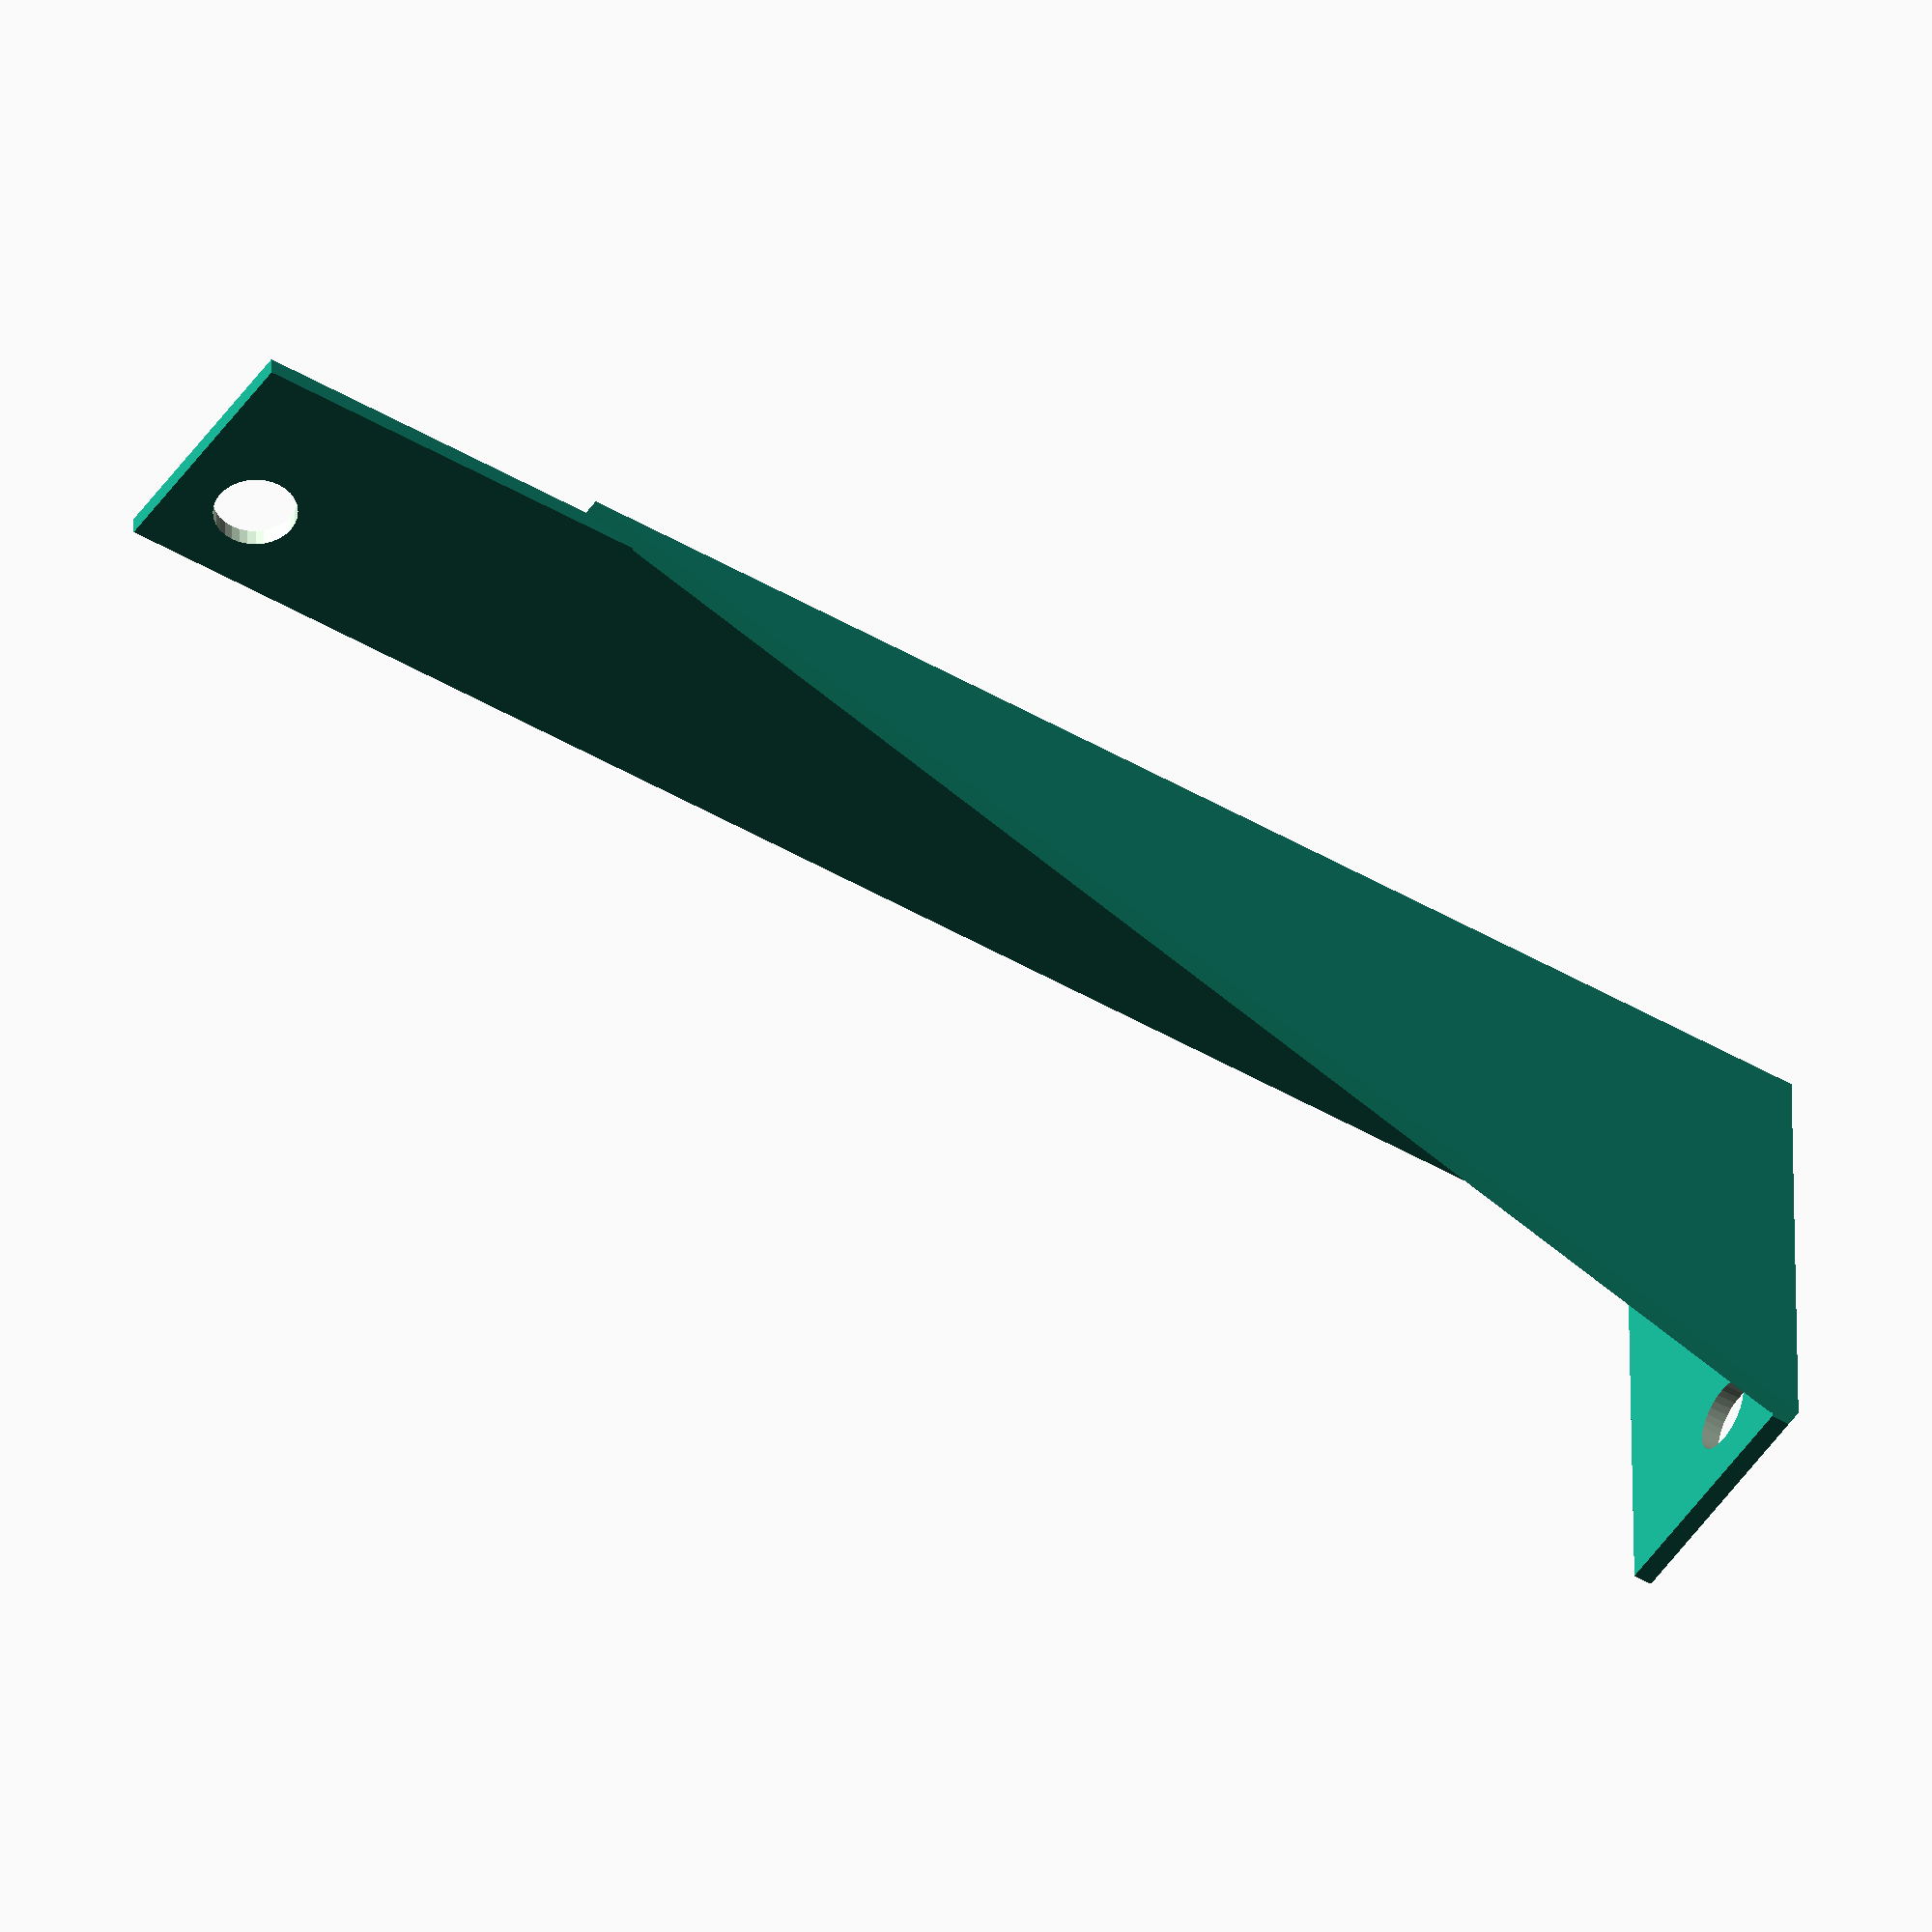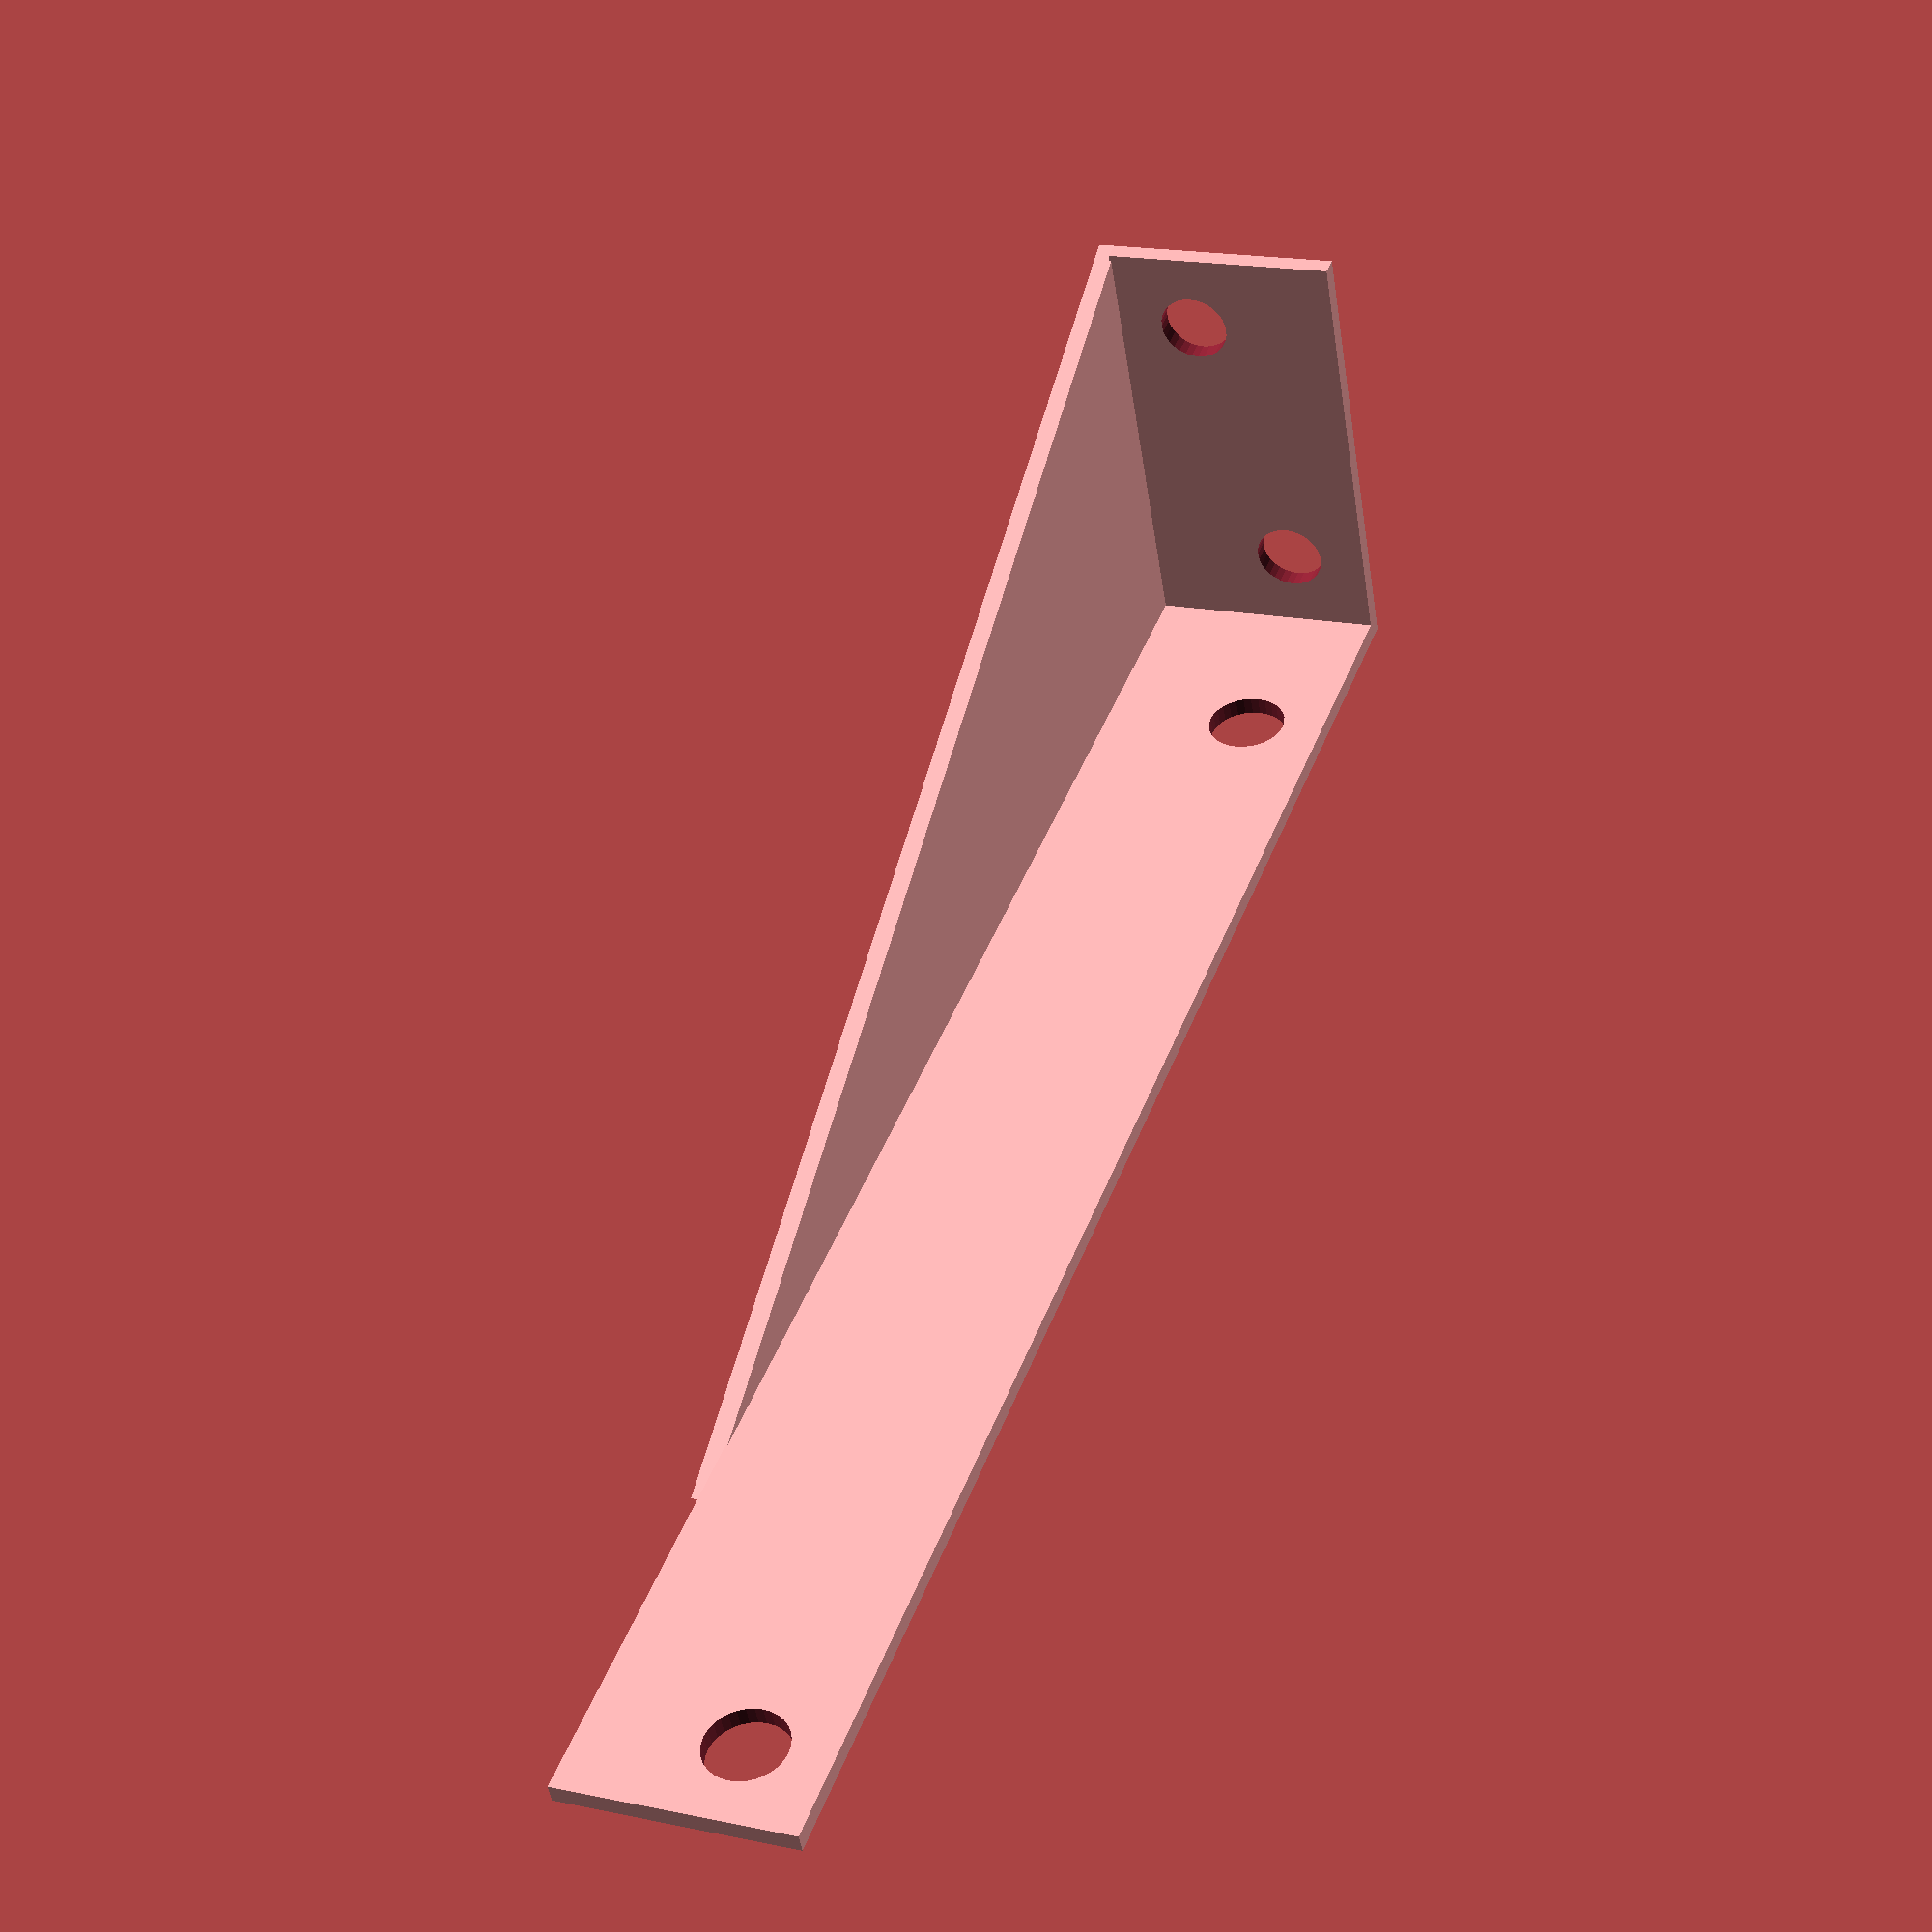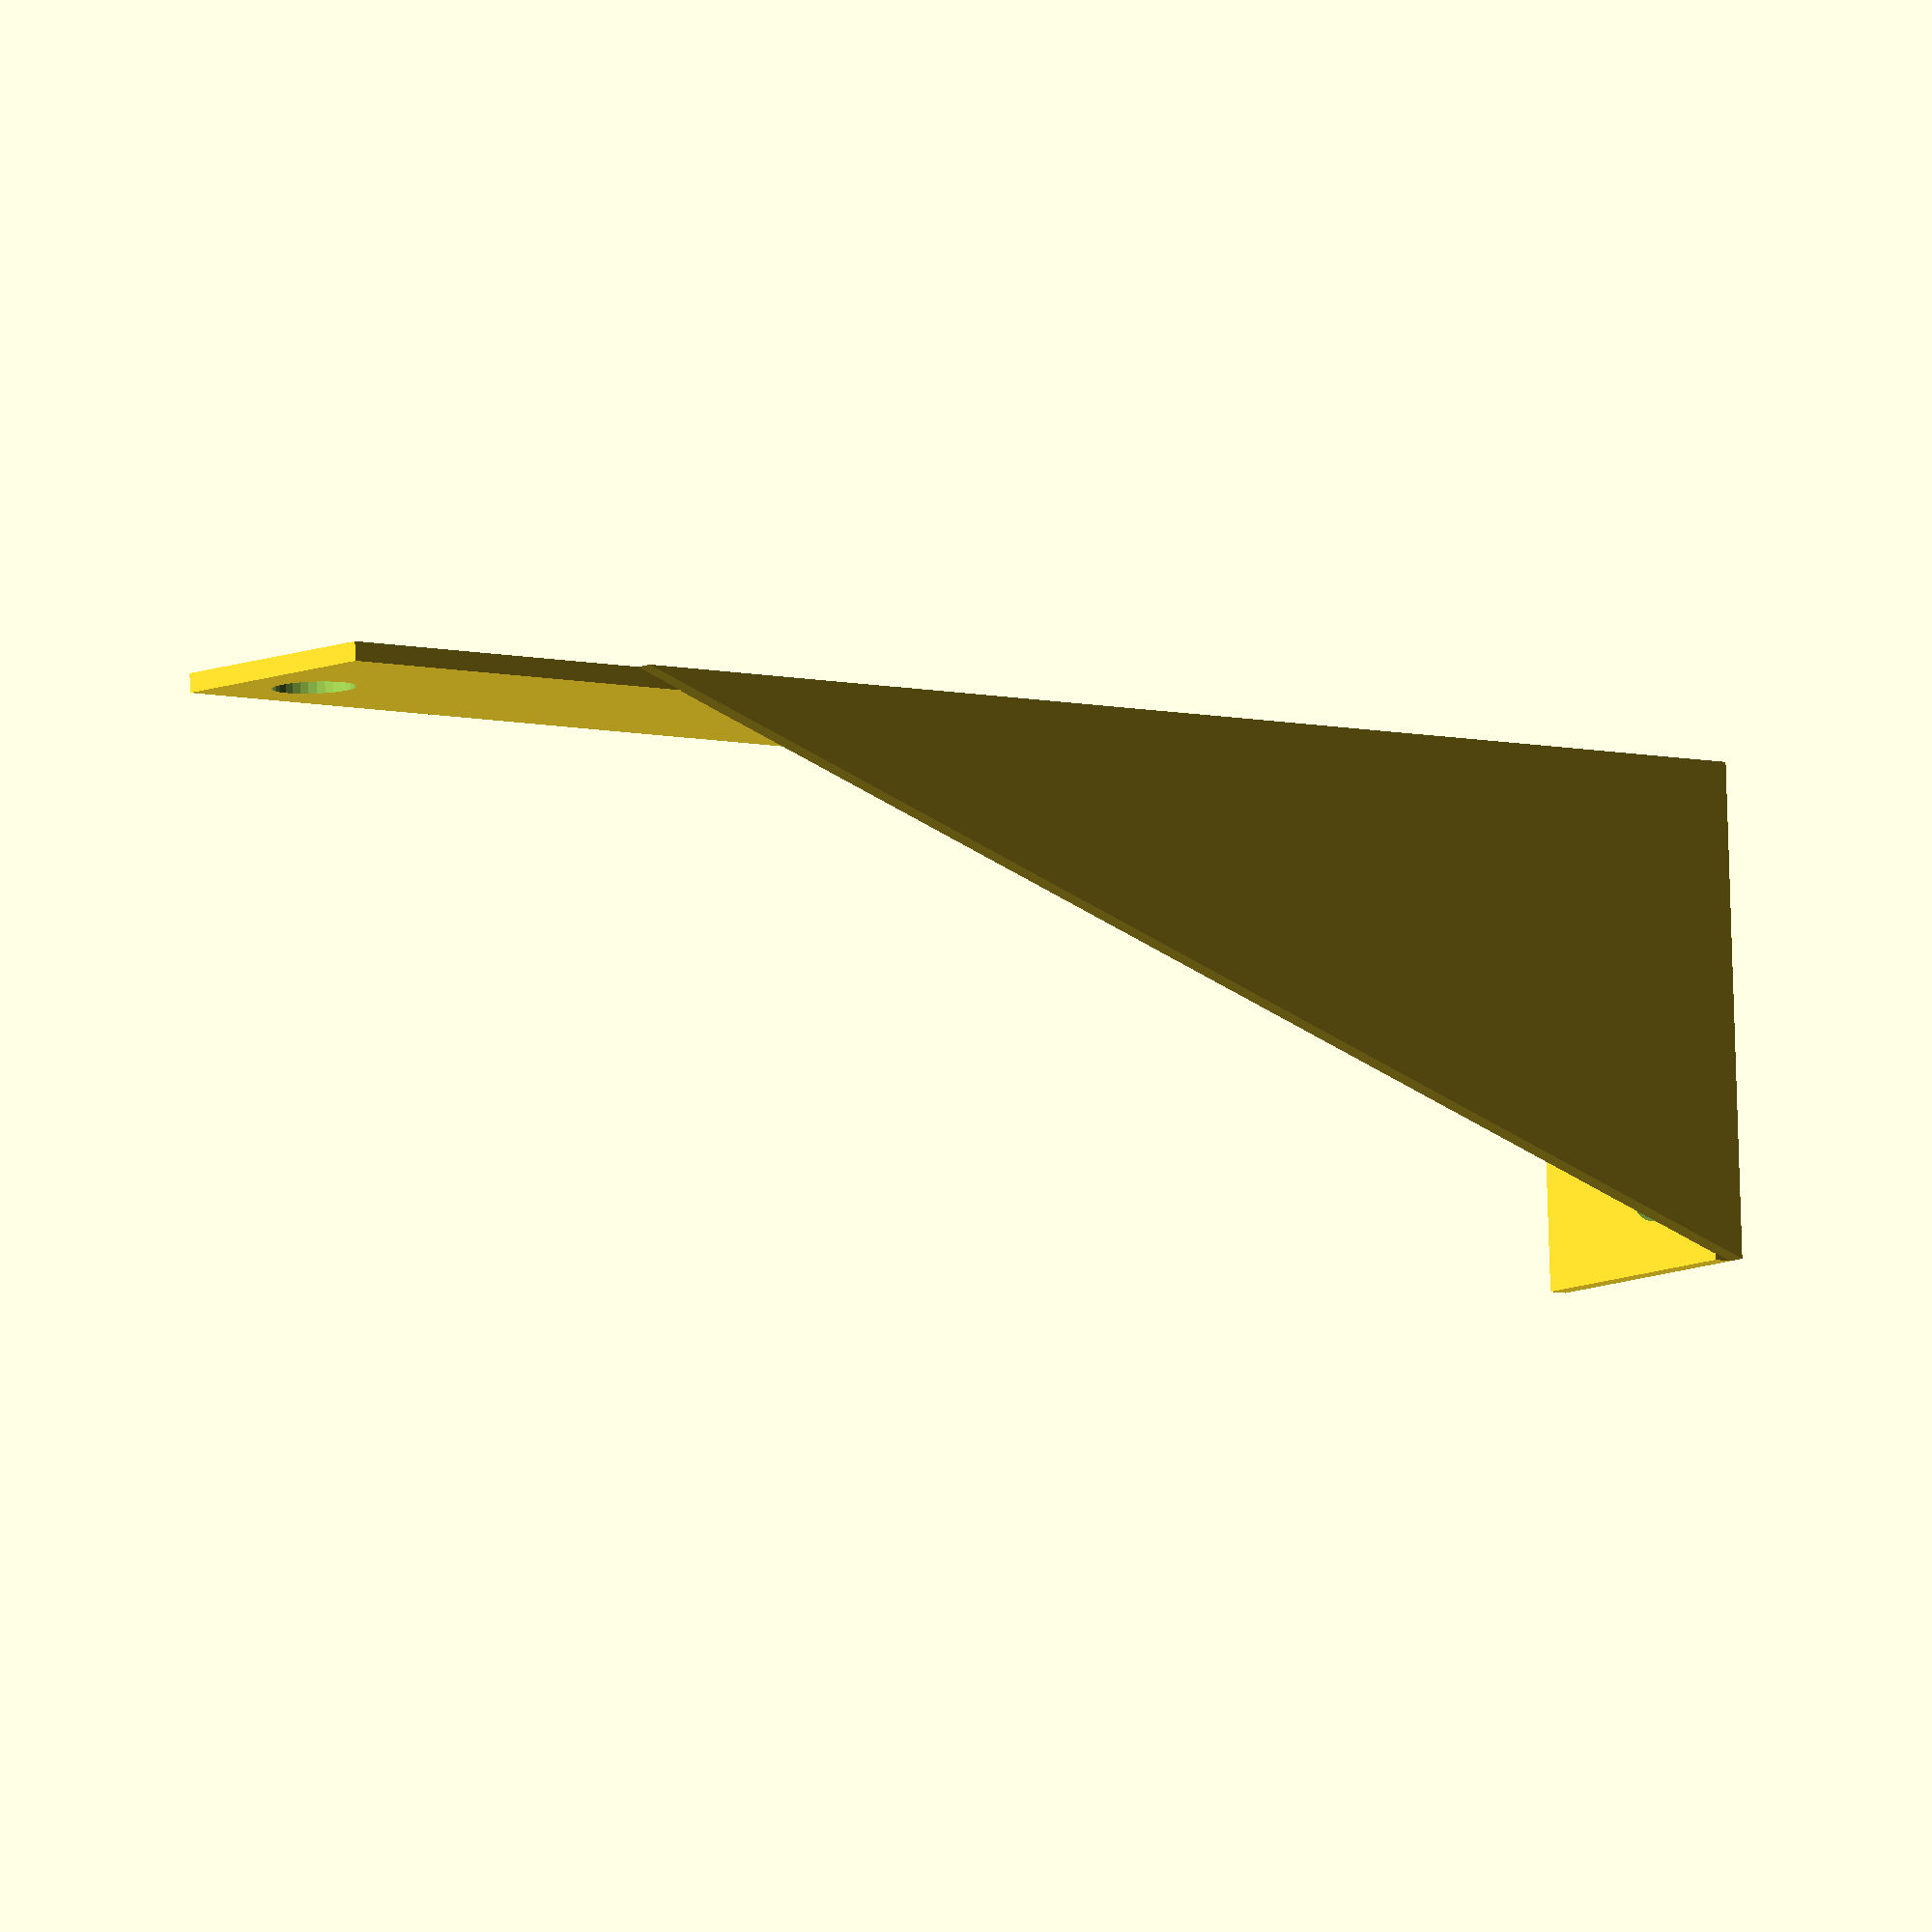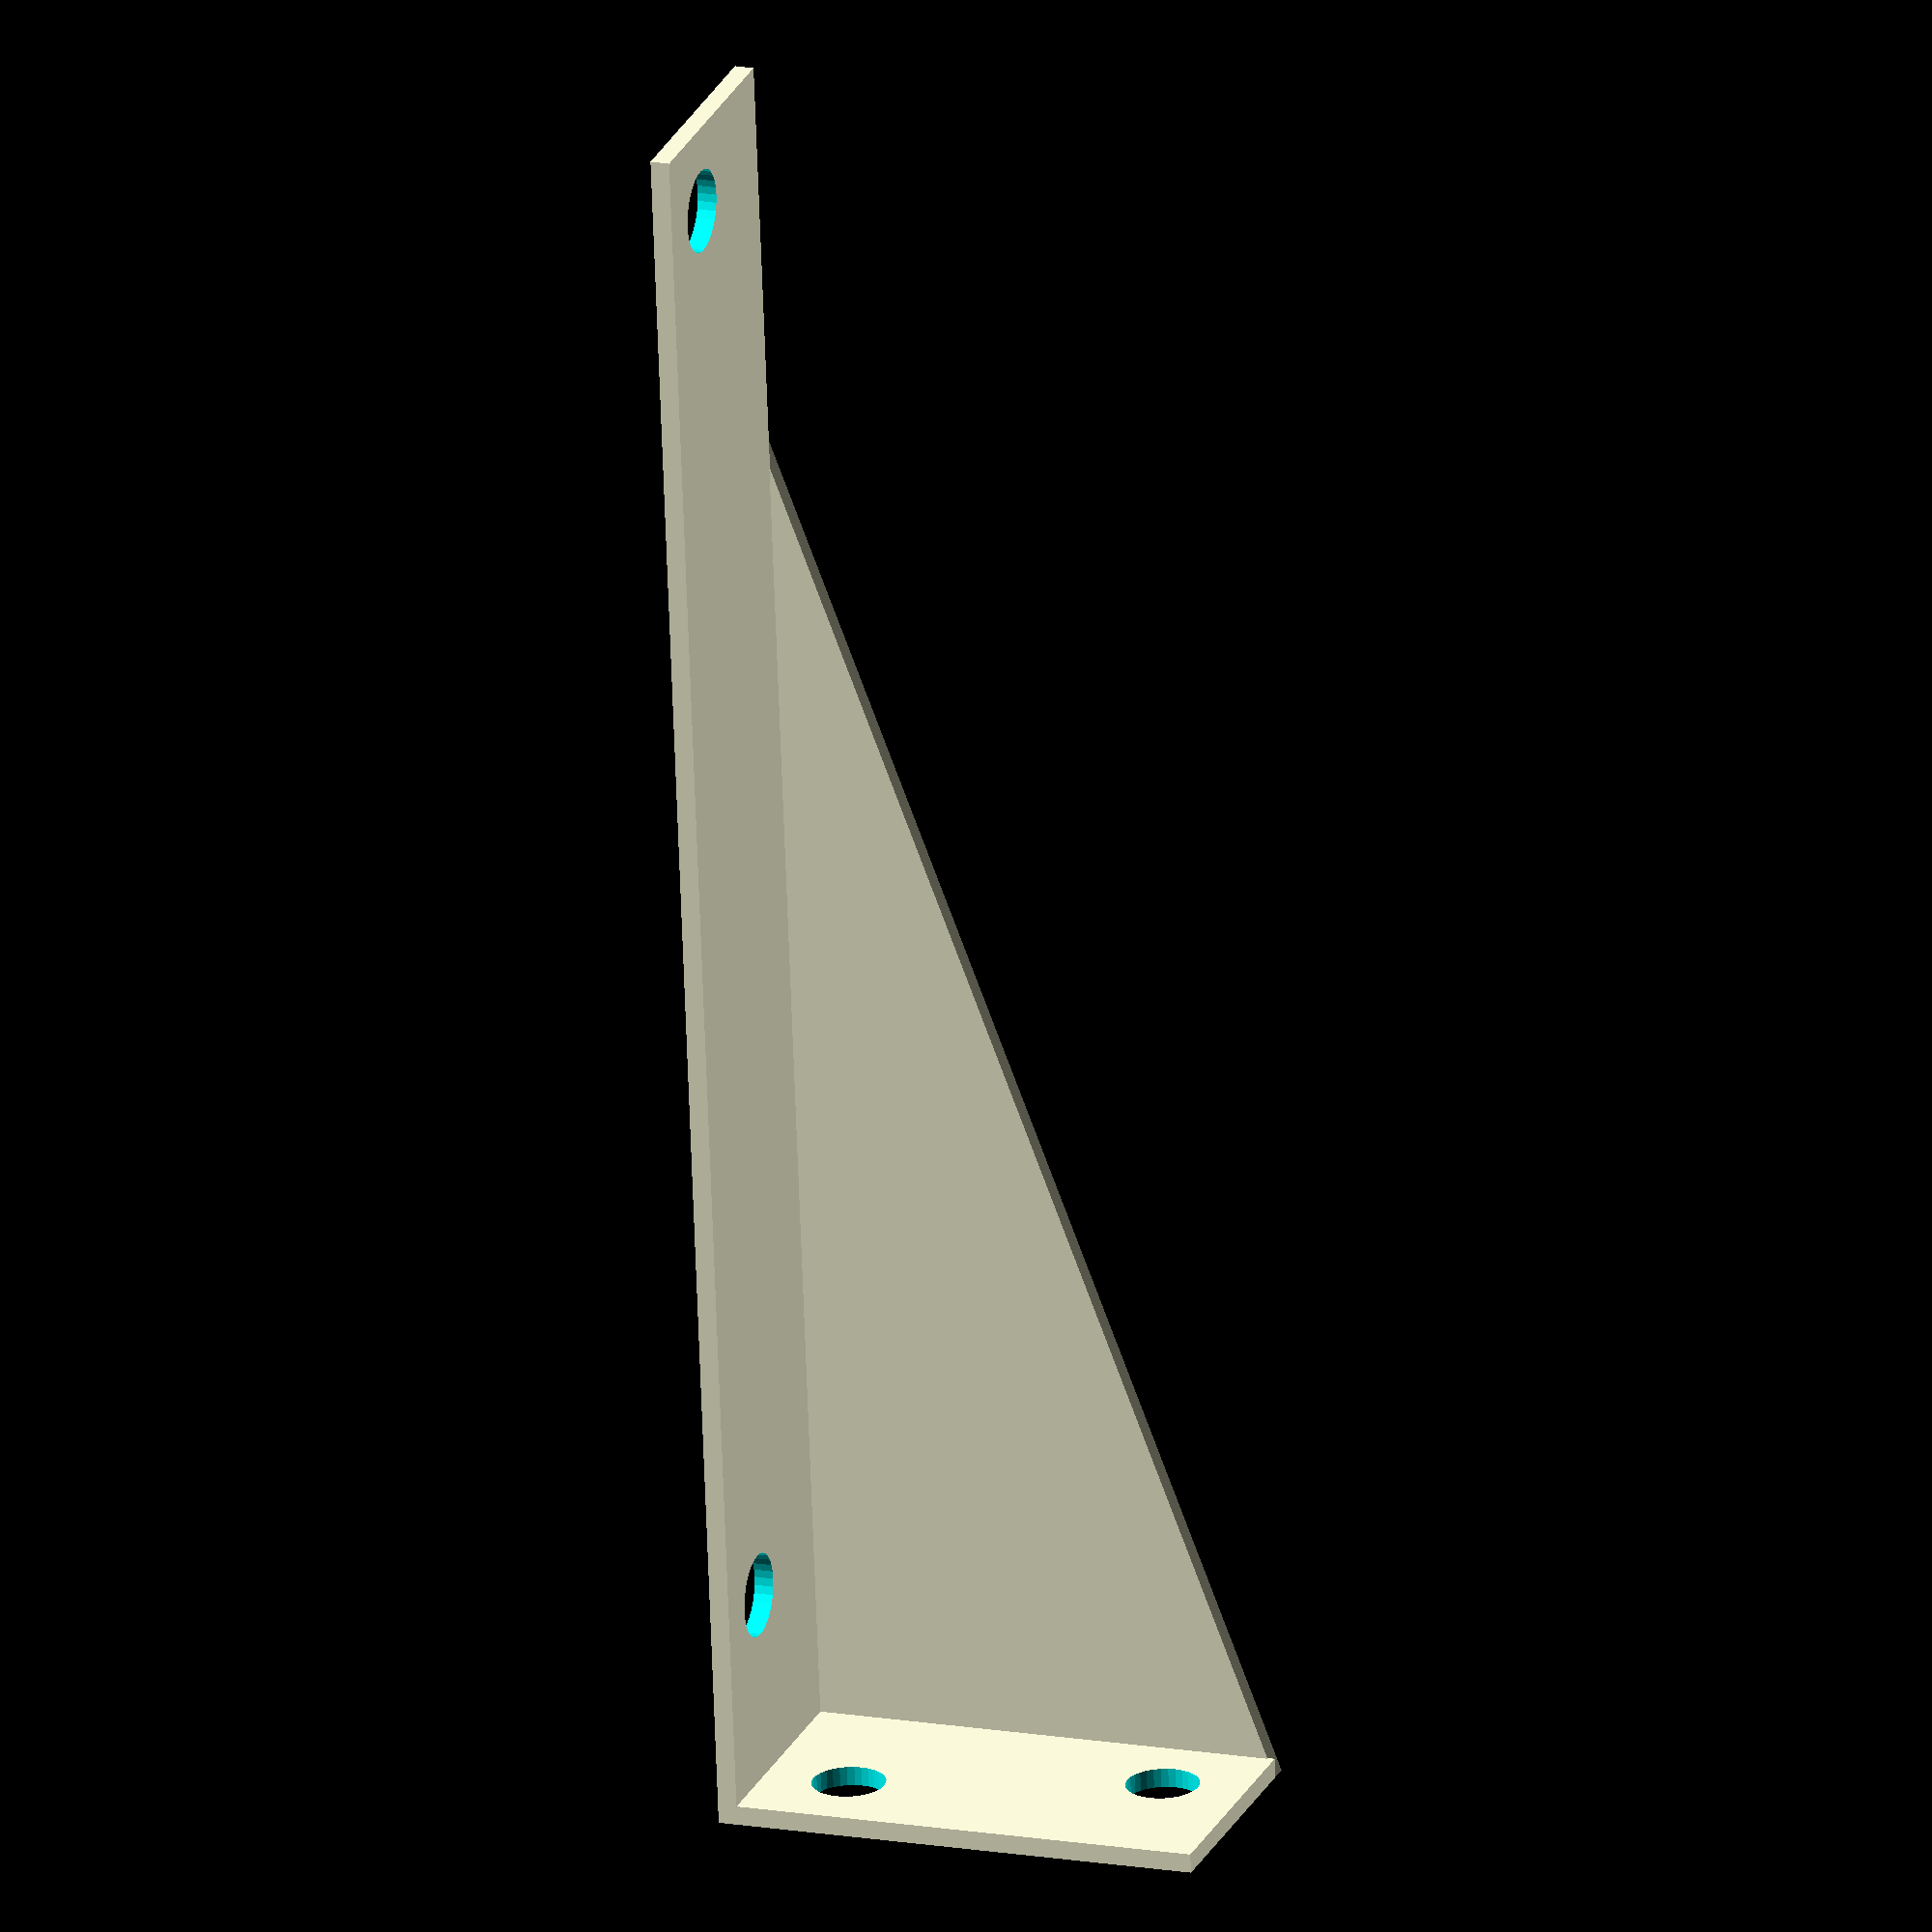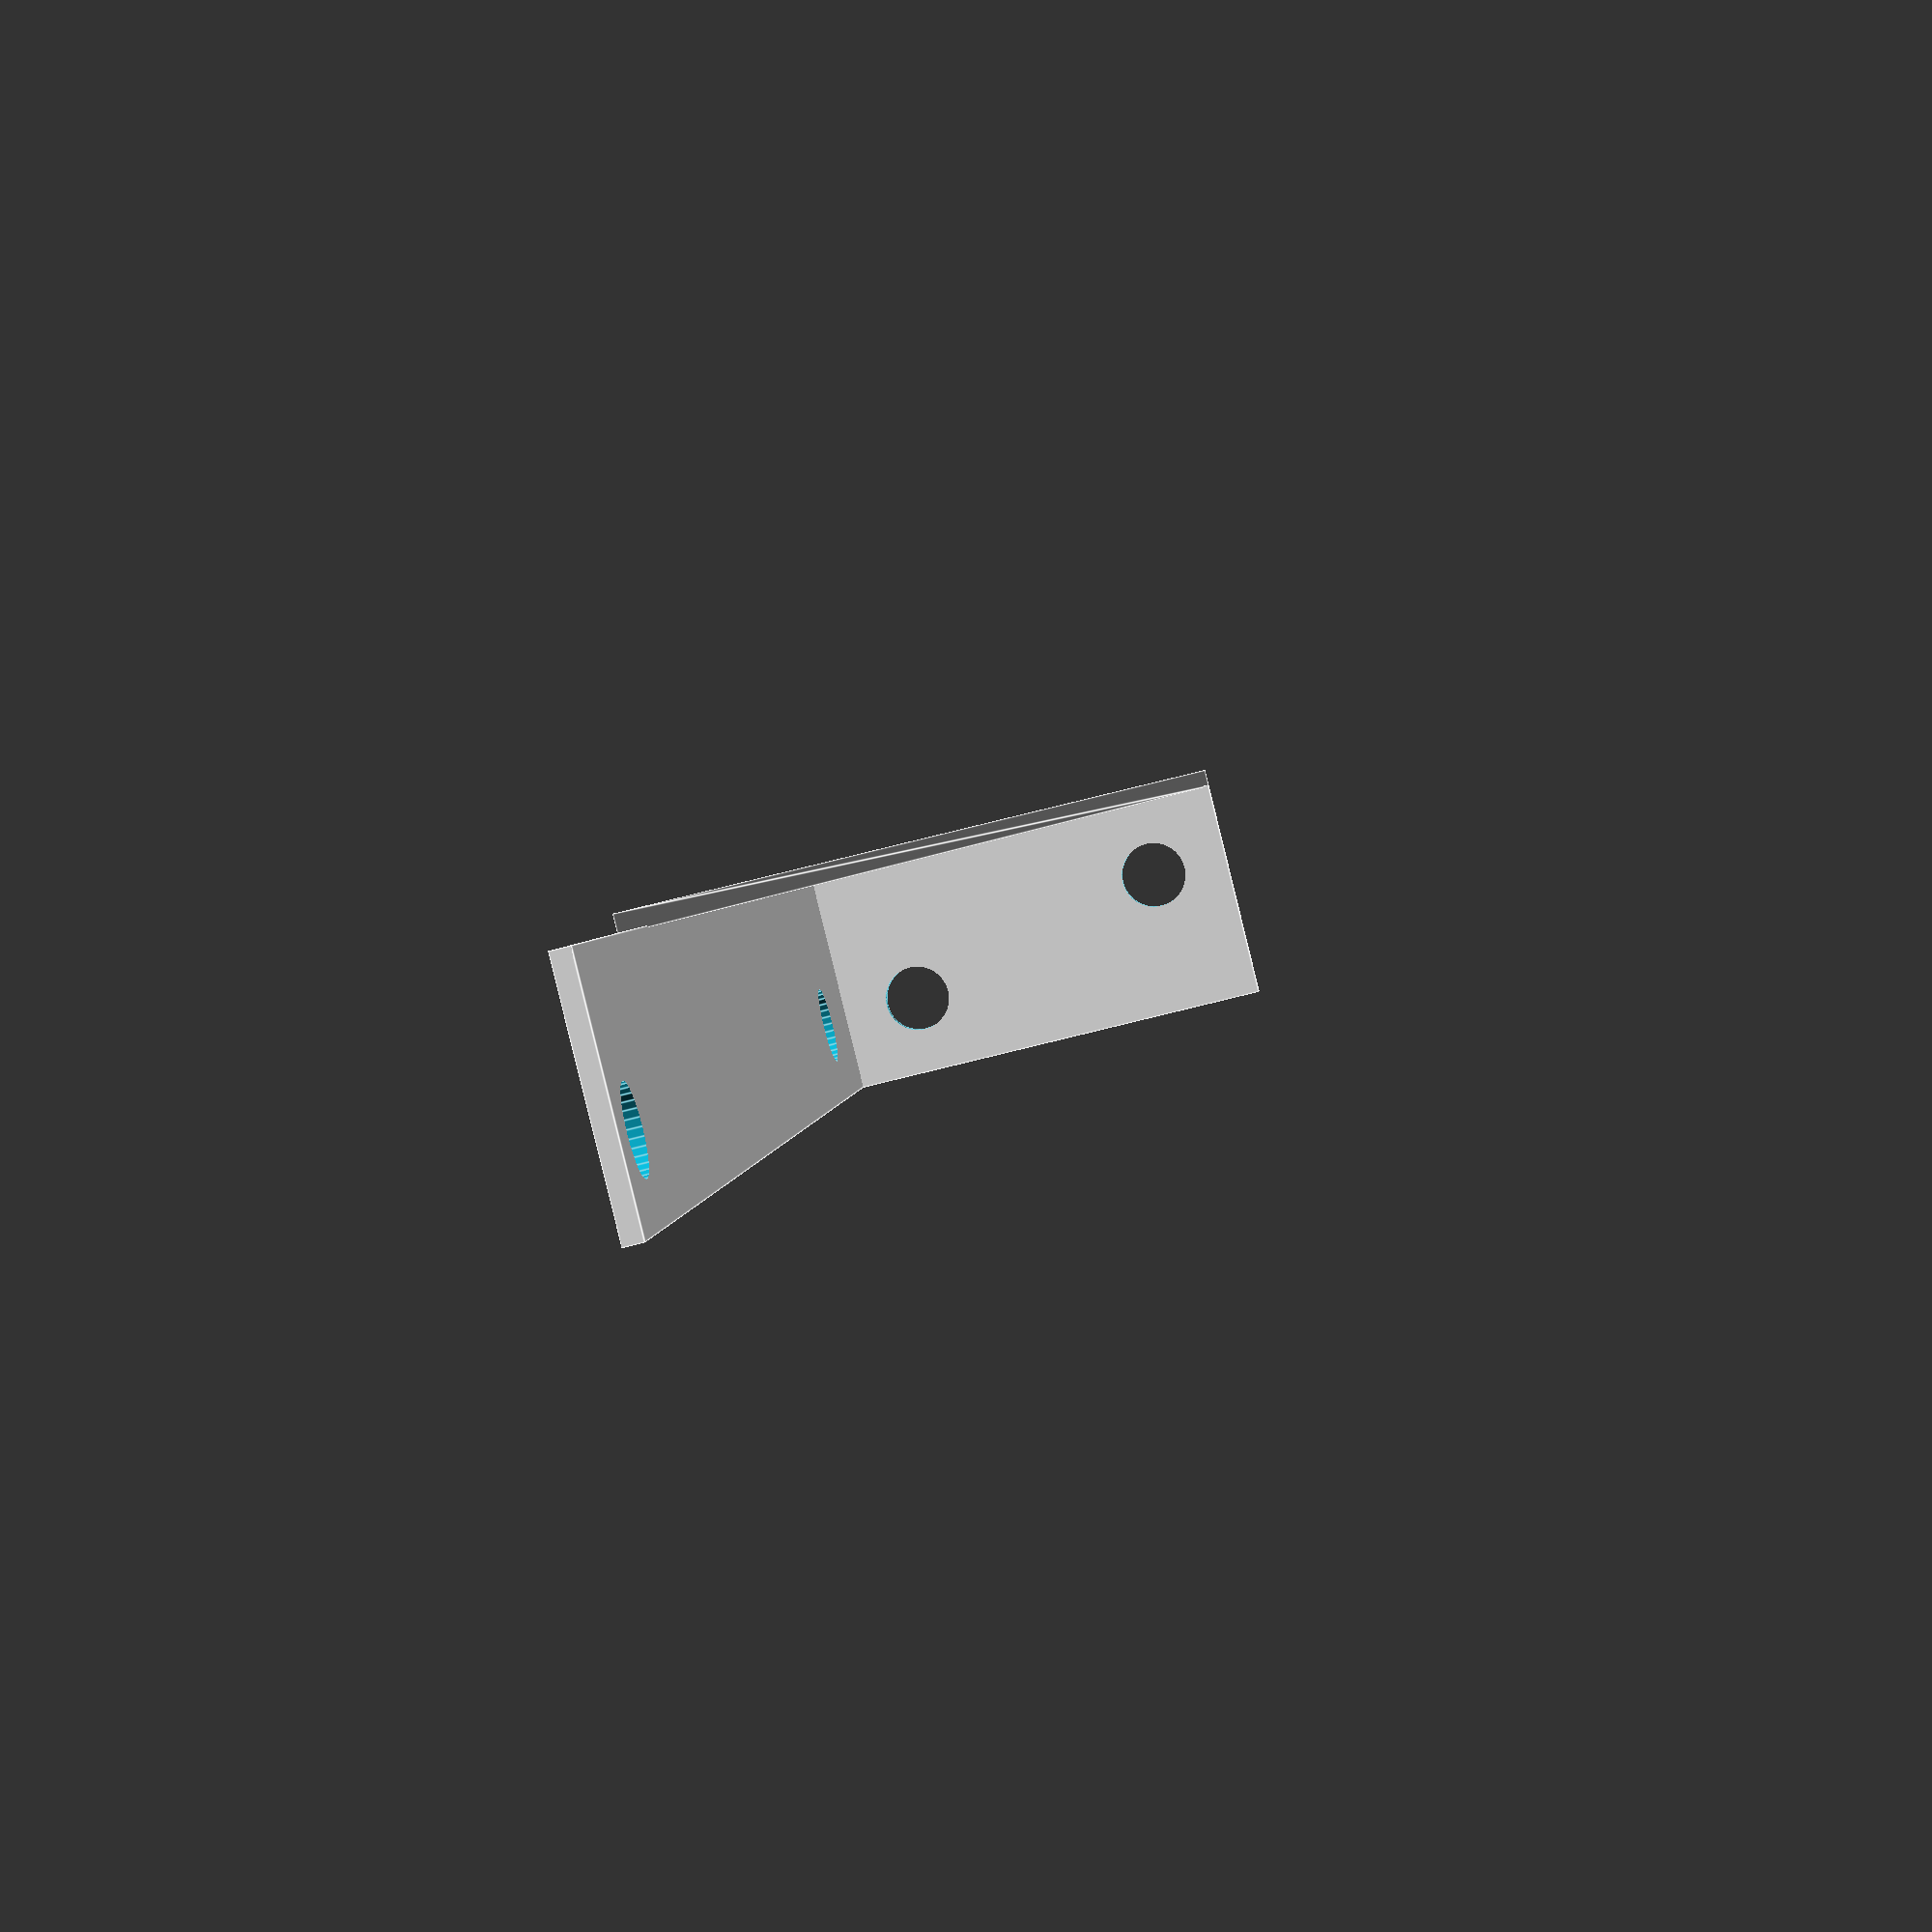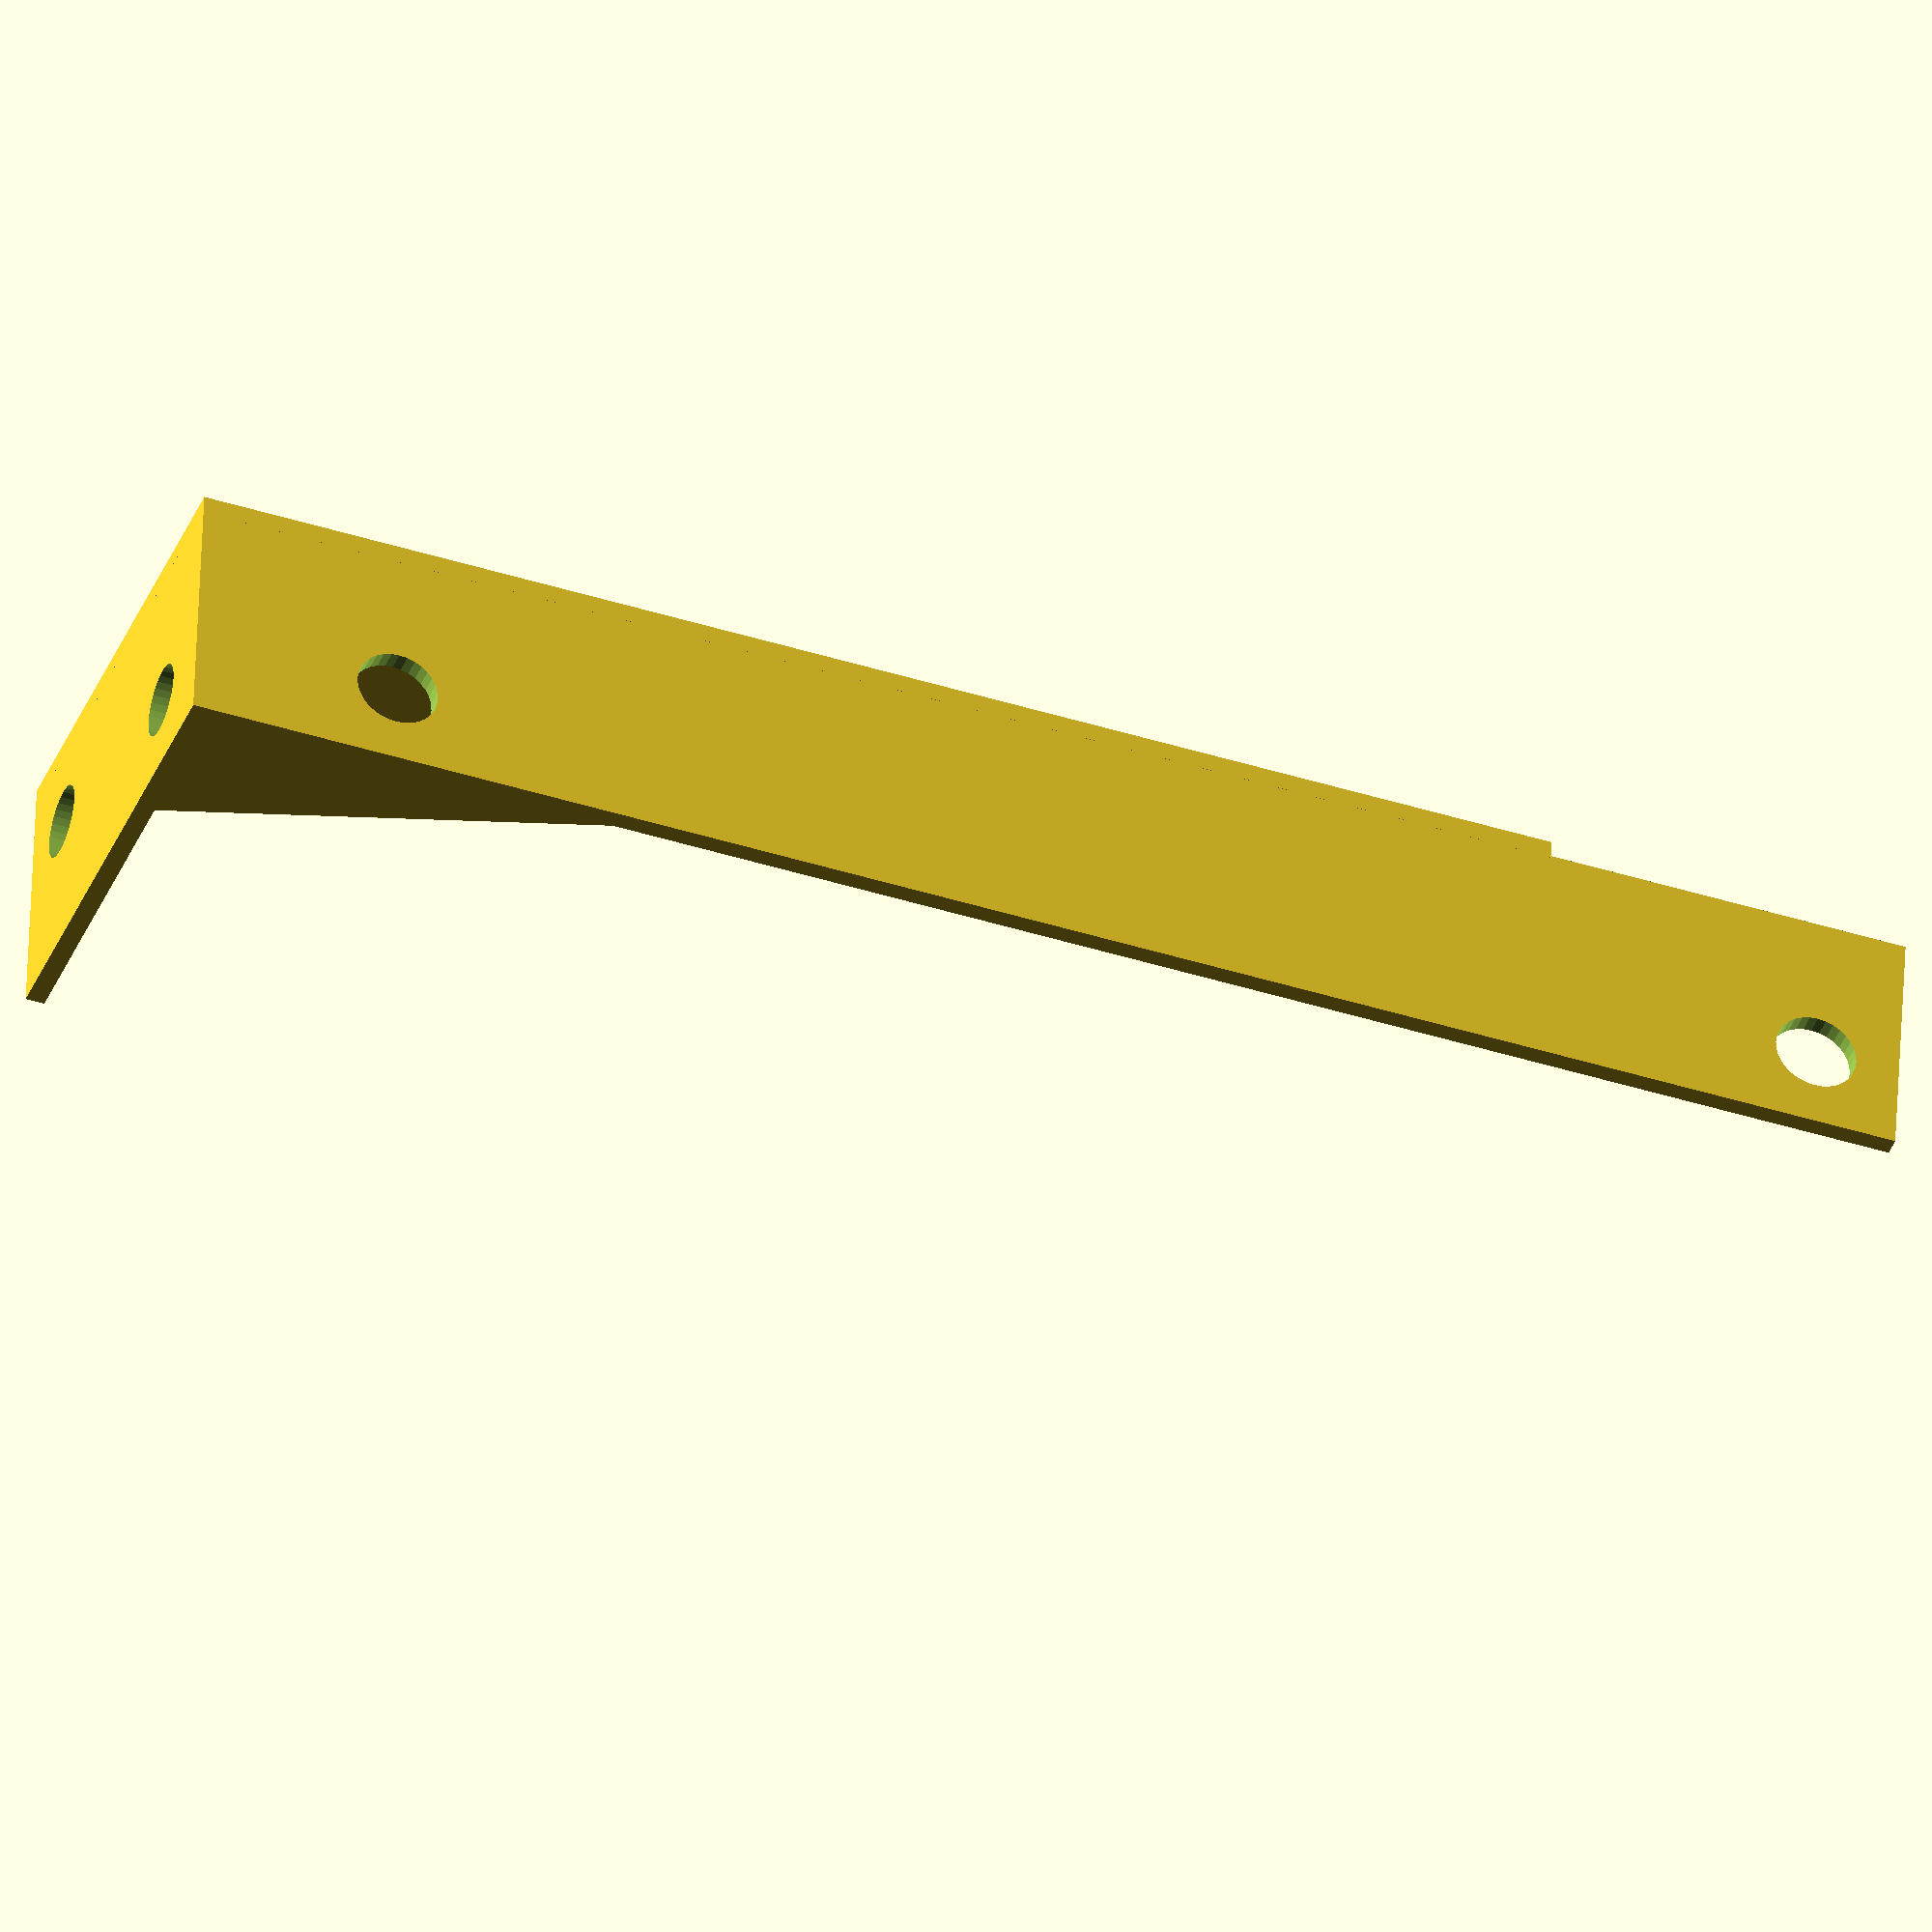
<openscad>
//
// support bracket for CRT board
//

// printed with thk=1, too thin!  Maybe 1.5 or 2?
// Also the hole_dia of 0.170 is not quite big enough for 8-32 screws
//

$fn=32;
e=0.1;

function mm(x)=x*25.4;

pcb_len = mm(3.35);
pcb_hole_off = mm(0.175);
pcb_hole_dia = mm(0.170);

pcb_up = mm(0.25);

brkt_wid = mm(0.5);
brkt_z = mm(1);
thk = 1;

side_len = pcb_len-mm(0.5);

module hole_at(x,y,dia) {
     translate( [x, y, -e])
	  cylinder( h=thk+2*e, d=dia);
}

module body() {
     difference() {
	  cube( [brkt_wid, pcb_len+pcb_up, thk]);
	  hole_at( pcb_hole_off, pcb_up+pcb_hole_off, pcb_hole_dia);
	  hole_at( pcb_hole_off, pcb_up+pcb_len-pcb_hole_off, pcb_hole_dia);
     }
}

module side() {
     linear_extrude( height=thk) {
	  polygon( points = [[0,0], [0, side_len], [brkt_z, 0]]);
     }
}

module base() {
     difference() {
	  cube( [brkt_wid, brkt_z, thk]);
	  hole_at( pcb_hole_off, thk+pcb_hole_off, mm(.150));
	  hole_at( brkt_wid-pcb_hole_off, brkt_z-pcb_hole_off, mm(.15));
     }
}


body();
translate( [brkt_wid+thk-e, 0, 0]) rotate( [0, -90, 0]) side();

translate( [0, thk, 0])
rotate( [90, 0, 0])
base();

</openscad>
<views>
elev=139.1 azim=123.3 roll=180.8 proj=o view=wireframe
elev=49.1 azim=200.3 roll=8.8 proj=p view=wireframe
elev=278.1 azim=311.2 roll=358.1 proj=o view=solid
elev=162.9 azim=173.6 roll=250.2 proj=o view=solid
elev=69.6 azim=198.3 roll=284.6 proj=p view=edges
elev=38.4 azim=267.5 roll=160.5 proj=o view=solid
</views>
